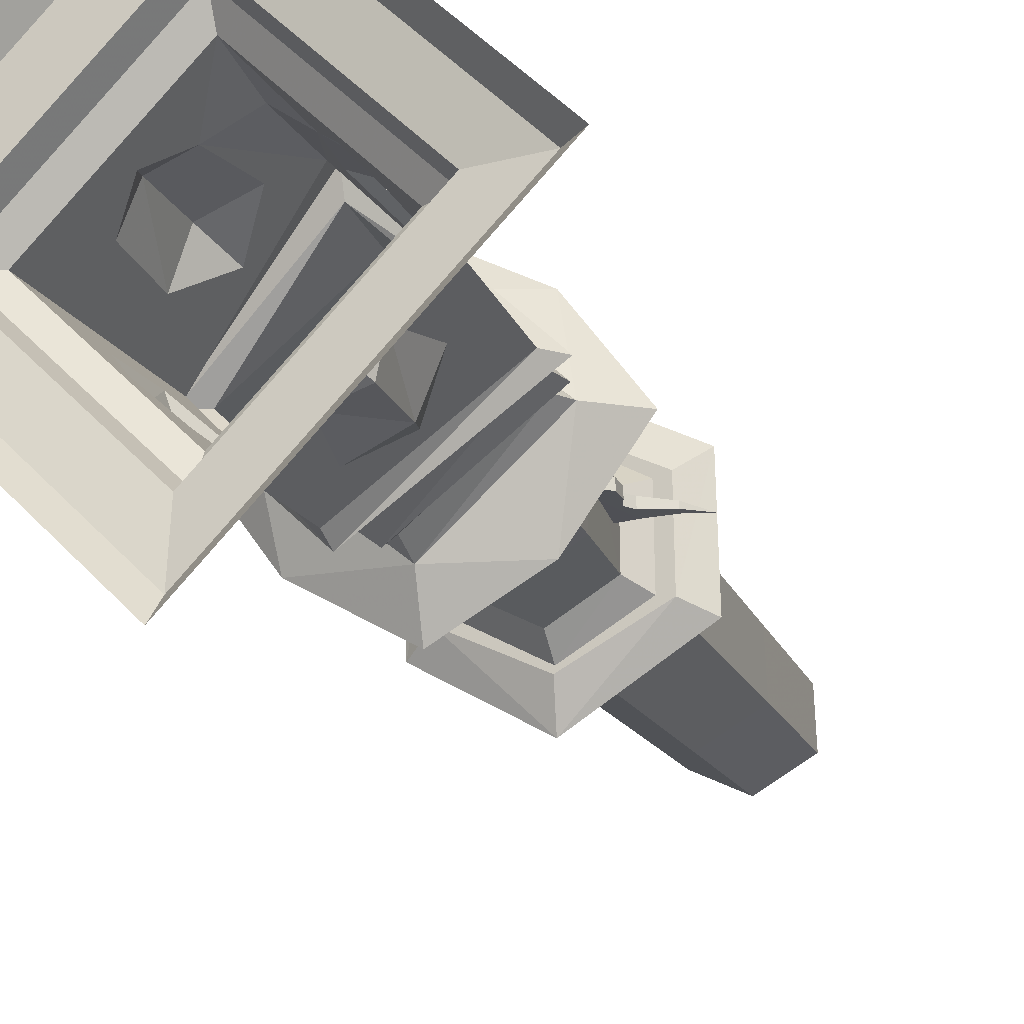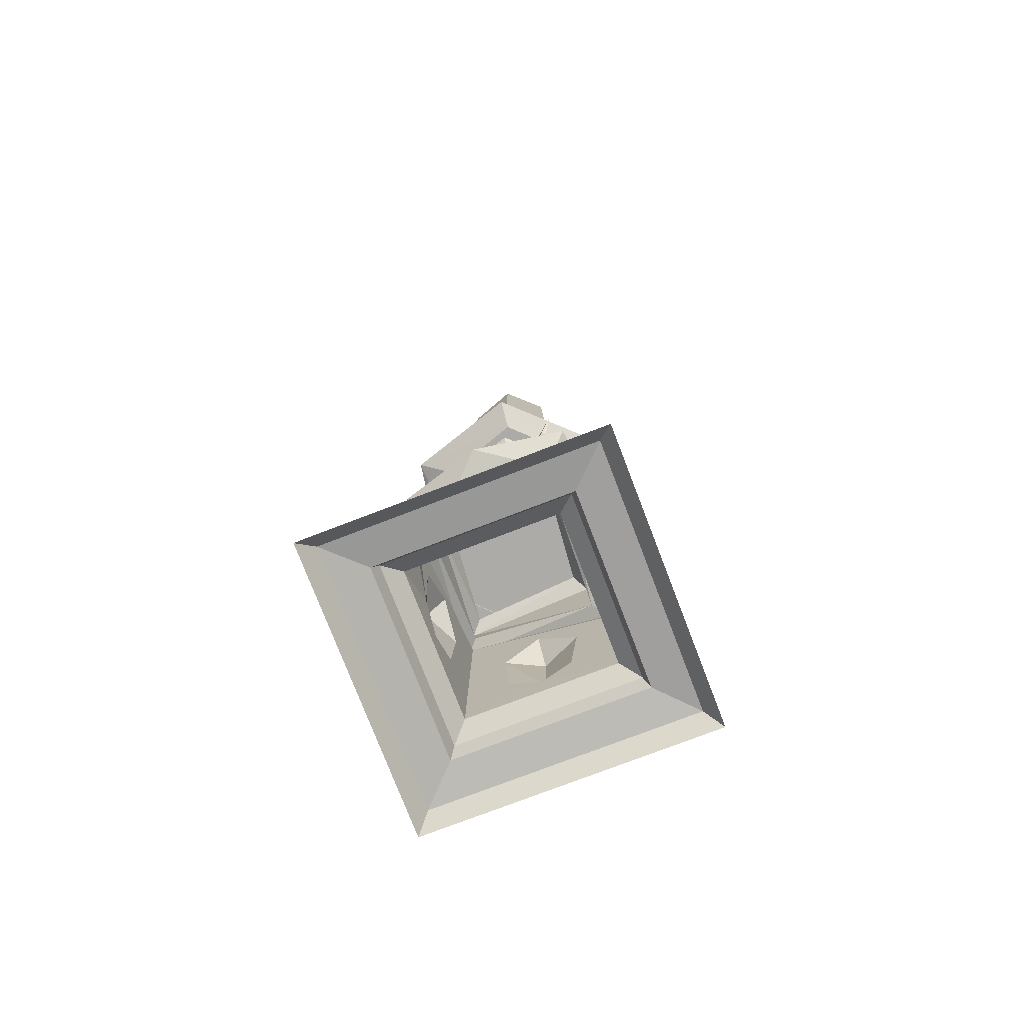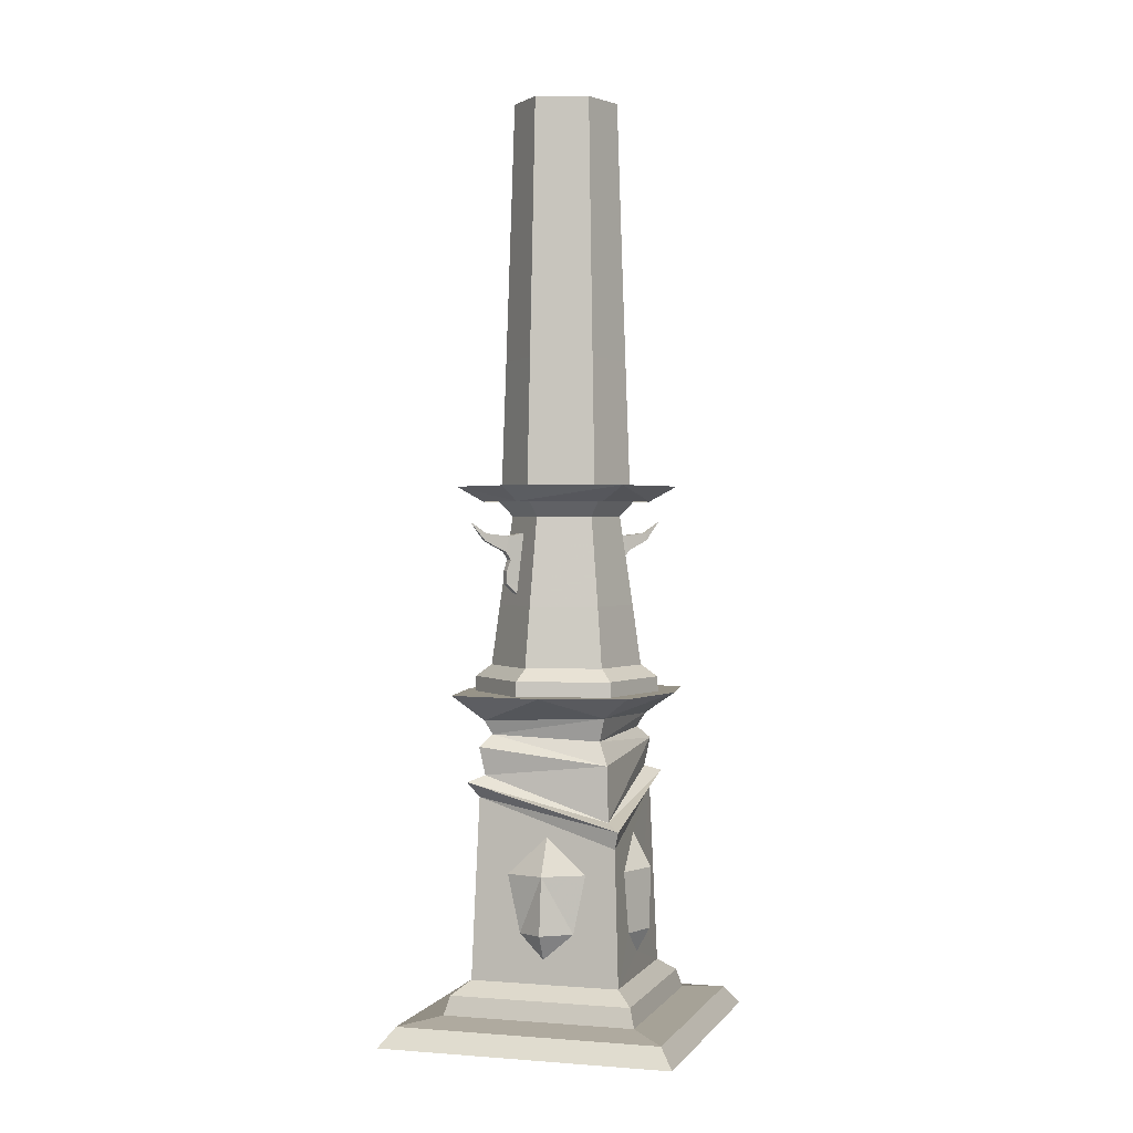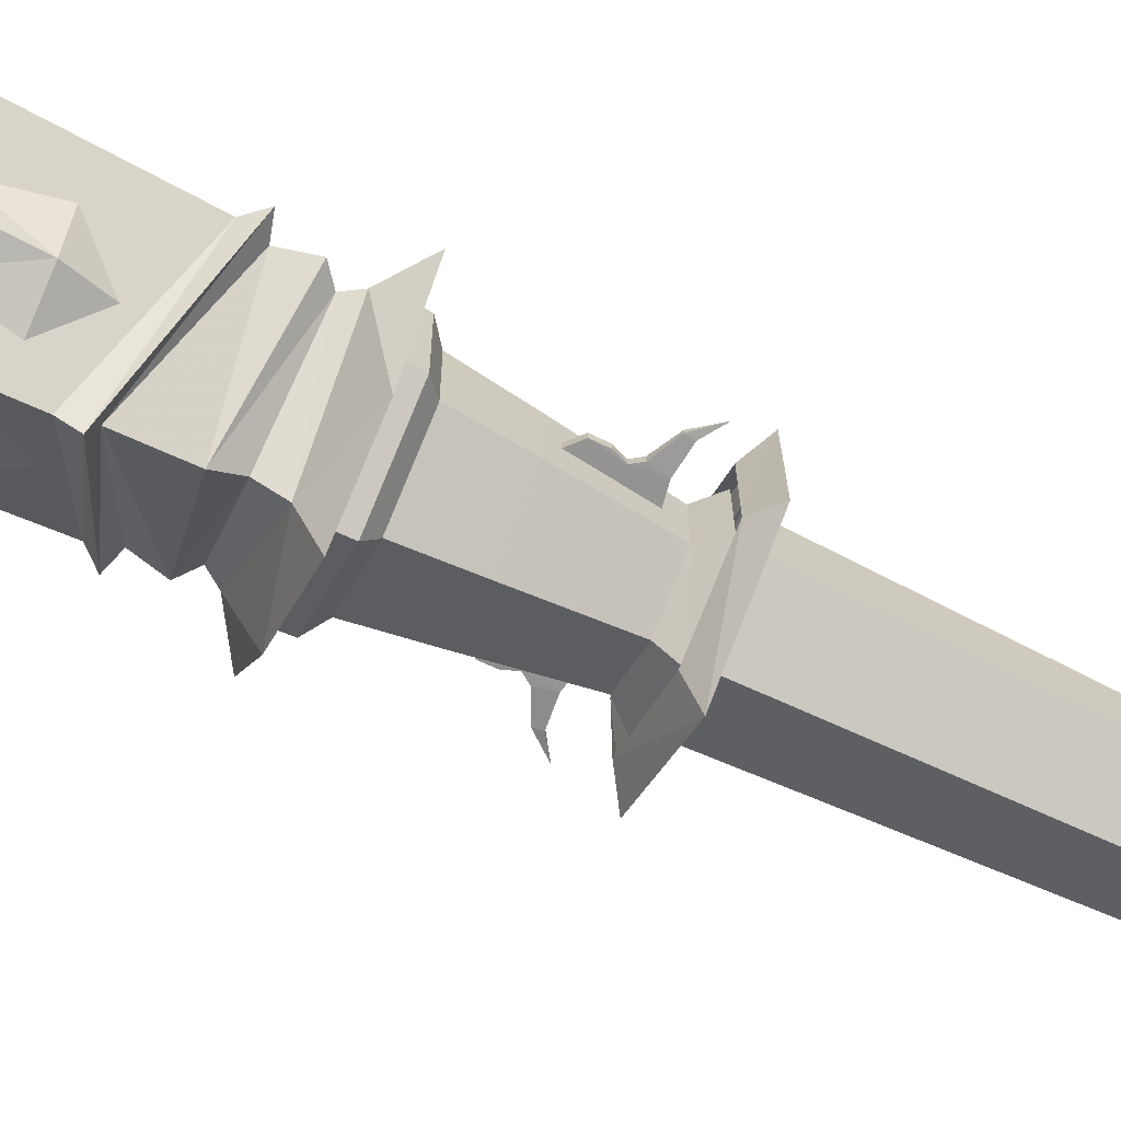
<metadata>
{"format":"obj","ext":"obj","renderer":"f3d","projection":"perspective","resolution":1024,"background":"white","views":[{"elev":-19.6,"azim":-159.7,"up":"+Y"},{"elev":-76.4,"azim":-114.0,"up":"+Z"},{"elev":1.3,"azim":-28.1,"up":"+Z"},{"elev":-67.2,"azim":-115.7,"up":"+Y"}]}
</metadata>
<code>
g haiwang_fuben_zhuzi_1
v -60.3 -27.97 747.2
v -57.9 34.75 747.2
v -62.28 37.37 604.5
v -64.86 -30.13 604.5
v -0.6225 -61.18 747.2
v -0.6683 -65.87 604.5
v 57.41 -31.67 747.2
v 61.79 -34.11 604.5
v 59.81 31.05 747.2
v 64.37 33.38 604.5
v 4.173 64.26 747.2
v 4.492 69.12 604.5
v -57.9 34.75 747.2
v -62.28 37.37 604.5
v -83.93 -42.43 590.3
v -108.7 -54.12 607.3
v -106 62.27 607.3
v -82.64 42.94 590.3
v 2.685 -122.6 607.5
v -108.7 -54.12 607.3
v -1.394 -85.24 590.3
v 81.58 -43.4 590.3
v 2.685 -122.6 607.5
v -1.394 -85.24 590.3
v 82.34 41.91 590.3
v 111 51.7 607.3
v 106.6 -60.71 607.3
v 0.3343 84.77 590.3
v 10.66 123.2 607.2
v 10.66 123.2 607.2
v 0.3343 84.77 590.3
v 106.6 -60.71 607.3
v 111 51.7 607.3
v -106 62.27 607.3
v -55.89 -25.89 889.8
v -53.67 32.23 889.8
v -57.9 34.75 747.2
v -60.3 -27.97 747.2
v -0.5783 -56.67 889.8
v -0.6225 -61.18 747.2
v 53.2 -29.33 889.8
v 57.41 -31.67 747.2
v 55.42 28.8 889.8
v 59.81 31.05 747.2
v 3.865 59.57 889.8
v 4.173 64.26 747.2
v -53.67 32.23 889.8
v -57.9 34.75 747.2
v -51.65 -23.89 1032
v -49.6 29.8 1032
v -53.67 32.23 889.8
v -55.89 -25.89 889.8
v -0.5359 -52.33 1032
v -0.5783 -56.67 889.8
v 49.15 -27.07 1032
v 53.2 -29.33 889.8
v 51.2 26.63 1032
v 55.42 28.8 889.8
v 3.569 55.07 1032
v 3.865 59.57 889.8
v -49.6 29.8 1032
v -53.67 32.23 889.8
f 1 2 3
f 3 4 1
f 5 1 4
f 4 6 5
f 7 5 6
f 6 8 7
f 9 7 8
f 8 10 9
f 11 9 10
f 10 12 11
f 13 11 12
f 12 14 13
f 15 16 17
f 17 18 15
f 19 20 15
f 15 21 19
f 22 23 24
f 25 26 27
f 27 22 25
f 28 29 25
f 18 30 31
f 22 32 23
f 29 33 25
f 18 34 30
f 35 36 37
f 37 38 35
f 39 35 38
f 38 40 39
f 41 39 40
f 40 42 41
f 43 41 42
f 42 44 43
f 45 43 44
f 44 46 45
f 47 45 46
f 46 48 47
f 49 50 51
f 51 52 49
f 53 49 52
f 52 54 53
f 55 53 54
f 54 56 55
f 57 55 56
f 56 58 57
f 59 57 58
f 58 60 59
f 61 59 60
f 60 62 61
g haiwang_fuben_zhuzi_1
v 106.6 -60.71 607.3
v 111 51.7 607.3
v 2.685 -122.6 607.5
v 10.66 123.2 607.2
v -106 62.27 607.3
v -108.7 -54.12 607.3
v 90.74 83.44 378.8
v 4.939 131.6 378.8
v -80.07 85.09 378.8
v 4.939 -0.2415 378.8
v -80.07 -84.93 378.8
v 3.676 -130.6 378.8
v 94.87 -76.02 378.8
v -141.9 0.07772 378.8
v 146.5 -3.592 378.8
v -52.88 7.561 556
v -76.29 7.525 535.2
v -72.64 7.353 552.3
v -55.44 7.771 498.2
v -70.17 7.511 526.2
v -99.46 5.26 555.4
v -100.6 5.329 546.9
v -118.5 2.281 568.4
v -74.79 7.764 514.3
v -74.87 7.745 499.1
v -56.54 7.692 483
v -49.13 7.827 483
v -72.64 7.353 552.3
v -99.46 5.26 555.4
v -99.73 -0.2999 555.4
v -72.98 -1.608 552.3
v -52.88 7.561 556
v -53.22 -1.383 556
v -56.54 7.692 483
v -49.13 7.827 483
v -49.48 -1.447 483
v -56.89 -1.581 483
v -74.87 7.745 499.1
v -56.54 7.692 483
v -56.89 -1.581 483
v -75.22 -1.455 499.1
v -74.79 7.764 514.3
v -75.14 -1.367 514.3
v -70.17 7.511 526.2
v -70.52 -1.567 526.2
v -76.29 7.525 535.2
v -76.63 -1.513 535.2
v -100.6 5.329 546.9
v -100.9 -0.254 546.9
v -118.5 2.281 568.4
v -118.5 2.281 568.4
v -55.79 -1.434 498.2
v -53.22 -1.383 556
v -72.98 -1.608 552.3
v -99.73 -0.2999 555.4
v -118.5 2.281 568.4
v -100.9 -0.254 546.9
v -76.63 -1.513 535.2
v -70.52 -1.567 526.2
v -75.14 -1.367 514.3
v -75.22 -1.455 499.1
v -56.89 -1.581 483
v -49.48 -1.447 483
v 52 1.891 556
v 71.66 1.672 552.3
v 75.3 1.795 535.2
v 69.18 1.755 526.2
v 54.44 1.935 498.2
v 98.48 -0.4131 555.4
v 117.5 -3.355 568.4
v 99.66 -0.3678 546.9
v 73.79 1.975 514.3
v 73.87 1.912 499.1
v 55.53 1.813 483
v 48.12 1.947 483
v 71.66 1.672 552.3
v 72 -7.29 552.3
v 98.75 -5.973 555.4
v 98.48 -0.4131 555.4
v 52 1.891 556
v 52.34 -7.054 556
v 55.53 1.813 483
v 55.88 -7.461 483
v 48.48 -7.326 483
v 48.12 1.947 483
v 73.87 1.912 499.1
v 74.22 -7.288 499.1
v 55.88 -7.461 483
v 55.53 1.813 483
v 73.79 1.975 514.3
v 74.14 -7.156 514.3
v 69.18 1.755 526.2
v 69.53 -7.323 526.2
v 75.3 1.795 535.2
v 75.65 -7.243 535.2
v 99.66 -0.3678 546.9
v 99.94 -5.951 546.9
v 117.5 -3.355 568.4
v 117.5 -3.355 568.4
v 54.79 -7.269 498.2
v 48.48 -7.326 483
v 55.88 -7.461 483
v 74.22 -7.288 499.1
v 74.14 -7.156 514.3
v 69.53 -7.323 526.2
v 99.94 -5.951 546.9
v 117.5 -3.355 568.4
v 98.75 -5.973 555.4
v 72 -7.29 552.3
v 75.65 -7.243 535.2
v 52.34 -7.054 556
v 49.15 -27.07 1032
v 51.2 26.63 1032
v -0.5359 -52.33 1032
v 3.569 55.07 1032
v -49.6 29.8 1032
v -51.65 -23.89 1032
f 63 64 65
f 66 67 65
f 67 68 65
f 64 66 65
f 69 70 71
f 71 72 69
f 72 73 74
f 74 75 72
f 72 71 76
f 76 73 72
f 72 75 77
f 77 69 72
f 78 79 80
f 78 81 82
f 82 79 78
f 83 84 85
f 81 86 82
f 81 87 86
f 79 83 80
f 83 79 84
f 88 87 81
f 81 89 88
f 90 91 92
f 92 93 90
f 94 90 93
f 93 95 94
f 96 97 98
f 98 99 96
f 100 101 102
f 102 103 100
f 104 100 103
f 103 105 104
f 106 104 105
f 105 107 106
f 108 106 107
f 107 109 108
f 110 108 109
f 109 111 110
f 111 112 110
f 113 92 91
f 114 115 116
f 117 118 119
f 116 117 119
f 116 119 120
f 116 120 121
f 114 116 121
f 121 122 123
f 114 121 123
f 114 123 124
f 114 124 125
f 126 127 128
f 126 128 129
f 129 130 126
f 131 132 133
f 130 129 134
f 130 134 135
f 128 127 131
f 131 133 128
f 136 137 130
f 130 135 136
f 138 139 140
f 140 141 138
f 142 143 139
f 139 138 142
f 144 145 146
f 146 147 144
f 148 149 150
f 150 151 148
f 152 153 149
f 149 148 152
f 154 155 153
f 153 152 154
f 156 157 155
f 155 154 156
f 158 159 157
f 157 156 158
f 159 158 160
f 161 141 140
f 162 163 164
f 162 164 165
f 165 166 167
f 162 165 167
f 168 169 170
f 168 170 171
f 172 168 171
f 167 172 171
f 162 167 171
f 162 171 173
f 174 175 176
f 177 178 176
f 175 177 176
f 178 179 176
g haiwang_fuben_zhuzi_1
v -208.1 0.4805 24.38
v 0.0564 208.6 24.38
v 0.0579 230.9 3.618
v -230.3 0.4789 3.618
v 0.05656 -207.7 24.38
v -208.1 0.4805 24.38
v -230.3 0.4789 3.618
v 0.05809 -229.9 3.618
v 208.2 0.4805 24.38
v 0.05656 -207.7 24.38
v 0.05809 -229.9 3.618
v 230.4 0.4789 3.618
v 0.0564 208.6 24.38
v 208.2 0.4805 24.38
v 230.4 0.4789 3.618
v 0.0579 230.9 3.618
v -152 0.4811 30.52
v 0.05597 152.5 30.52
v 0.0564 208.6 24.38
v -208.1 0.4805 24.38
v 0.05613 -151.6 30.52
v -152 0.4811 30.52
v -208.1 0.4805 24.38
v 0.05656 -207.7 24.38
v 152.1 0.4811 30.52
v 0.05613 -151.6 30.52
v 0.05656 -207.7 24.38
v 208.2 0.4805 24.38
v 0.05597 152.5 30.52
v 152.1 0.4811 30.52
v 208.2 0.4805 24.38
v 0.0564 208.6 24.38
v -143.7 0.4828 51.34
v 0.007185 144.2 51.33
v 0.05597 152.5 30.52
v -152 0.4811 30.52
v 0.007363 -143.2 51.33
v -143.7 0.4828 51.34
v -152 0.4811 30.52
v 0.05613 -151.6 30.52
v 143.7 0.4828 51.33
v 0.007363 -143.2 51.33
v 0.05613 -151.6 30.52
v 152.1 0.4811 30.52
v 0.007185 144.2 51.33
v 143.7 0.4828 51.33
v 152.1 0.4811 30.52
v 0.05597 152.5 30.52
v -118.2 0.5069 65.79
v -0.0165 118.7 65.79
v 0.007185 144.2 51.33
v -143.7 0.4828 51.34
v -0.00487 -117.7 65.79
v 0.007363 -143.2 51.33
v 118.2 0.5069 65.79
v 143.7 0.4828 51.33
v -107.9 0.5203 266.4
v -123.1 0.5006 283.4
v -0.001454 118.4 234.7
v -0.02208 110.9 215.6
v -107.9 0.5203 266.4
v -0.01124 -109.9 215.6
v -0.001331 -117.4 234.7
v -123.1 0.5006 283.4
v 107.8 0.5203 266.4
v 123.1 0.5005 283.4
v -0.001331 -117.4 234.7
v -0.01124 -109.9 215.6
v -0.02208 110.9 215.6
v -0.001454 118.4 234.7
v 123.1 0.5005 283.4
v 107.8 0.5203 266.4
v -108.4 0.5033 321.4
v -0.004442 91.47 303.6
v -0.001785 96.62 242.4
v -100.9 0.5011 289.9
v -0.004353 -92.78 303.6
v -108.4 0.5033 321.4
v -100.9 0.5011 289.9
v -0.001656 -95.63 242.4
v 108.4 0.5032 321.4
v 100.9 0.501 289.9
v 108.4 0.5032 321.4
v 100.9 0.501 289.9
v -0.005494 76.87 329.3
v -92.1 0.4998 334.5
v -92.1 0.4998 334.5
v -0.005401 -76.4 328.7
v -0.005401 -76.4 328.7
v 91.15 0.5042 335
v 91.15 0.5042 335
v -0.005494 76.87 329.3
v -101.9 0.4622 350.1
v -80.07 85.09 378.8
v 0.02049 87.23 354.7
v 0.02059 -86.3 354.7
v -80.07 -84.93 378.8
v -101.9 0.4622 350.1
v 101.9 0.4622 350.1
v 94.87 -76.02 378.8
v 90.74 83.44 378.8
v 101.9 0.4622 350.1
v 4.939 131.6 378.8
v -141.9 0.07772 378.8
v 146.5 -3.592 378.8
v 4.939 131.6 378.8
v 3.676 -130.6 378.8
v 146.5 -3.592 378.8
v -141.9 0.07772 378.8
v 3.676 -130.6 378.8
v -123.1 0.5006 283.4
v -100.9 0.5011 289.9
v -0.001785 96.62 242.4
v -0.001454 118.4 234.7
v -0.001656 -95.63 242.4
v -100.9 0.5011 289.9
v -123.1 0.5006 283.4
v -0.001331 -117.4 234.7
v 123.1 0.5005 283.4
v 100.9 0.501 289.9
v -0.001331 -117.4 234.7
v 100.9 0.501 289.9
v 123.1 0.5005 283.4
v -0.001454 118.4 234.7
v 54.14 56.35 223.8
v 68.46 70.87 186.2
v 24.86 87.57 185.7
v -0.02208 110.9 215.6
v 57.15 60.14 91.56
v 82.05 33.83 118.7
v 118.2 0.5069 65.79
v -0.0165 118.7 65.79
v 107.8 0.5203 266.4
v 33.23 82.71 117.4
v 82.89 29.49 186.7
v -1.45 106.6 127.7
v 33.23 82.71 117.4
v 66.97 69.79 118
v -1.45 106.6 127.7
v -0.0165 118.7 65.79
v -34.63 81.13 121.8
v -86.25 26.32 183.8
v -53.92 56.51 225.9
v -67.75 69.23 185
v -59.23 58.03 92.79
v -118.2 0.5069 65.79
v -77.55 38.28 120.2
v -0.02208 110.9 215.6
v -23.88 88.57 186.2
v -107.9 0.5203 266.4
v -70.68 70.31 121
v 54.14 -55.31 223.8
v 24.86 -86.54 185.7
v 68.46 -69.84 186.2
v -0.01124 -109.9 215.6
v 57.15 -59.12 91.56
v 82.05 -32.81 118.7
v -0.00487 -117.7 65.79
v 33.23 -81.69 117.4
v 82.89 -28.46 186.7
v 66.97 -68.77 118
v -0.01124 -109.9 215.6
v -23.88 -87.54 186.2
v -34.63 -80.11 121.8
v -0.00487 -117.7 65.79
v -86.25 -25.29 183.8
v -67.75 -68.2 185
v -53.92 -55.48 225.9
v -59.23 -57.01 92.79
v -77.55 -37.26 120.2
v -70.68 -69.29 121
f 180 181 182
f 182 183 180
f 184 185 186
f 186 187 184
f 188 189 190
f 190 191 188
f 192 193 194
f 194 195 192
f 196 197 198
f 198 199 196
f 200 201 202
f 202 203 200
f 204 205 206
f 206 207 204
f 208 209 210
f 210 211 208
f 212 213 214
f 214 215 212
f 216 217 218
f 218 219 216
f 220 221 222
f 222 223 220
f 224 225 226
f 226 227 224
f 228 229 230
f 230 231 228
f 232 228 231
f 231 233 232
f 234 232 233
f 233 235 234
f 229 234 235
f 235 230 229
f 236 237 238
f 238 239 236
f 240 241 242
f 242 243 240
f 244 245 246
f 246 247 244
f 248 249 250
f 250 251 248
f 252 253 254
f 254 255 252
f 256 257 258
f 258 259 256
f 260 256 259
f 259 261 260
f 253 262 263
f 263 254 253
f 264 253 252
f 252 265 264
f 266 257 256
f 256 267 266
f 268 256 260
f 260 269 268
f 270 262 253
f 253 271 270
f 272 273 274
f 275 276 277
f 278 279 275
f 274 280 281
f 264 265 272
f 272 274 264
f 266 267 275
f 275 277 266
f 268 269 278
f 278 275 268
f 270 271 274
f 274 281 270
f 273 282 274
f 272 283 273
f 280 284 281
f 274 285 280
f 279 286 275
f 278 287 279
f 276 288 277
f 275 289 276
f 290 291 292
f 292 293 290
f 294 295 296
f 296 297 294
f 298 299 294
f 294 300 298
f 292 301 302
f 302 303 292
f 304 305 306
f 306 307 304
f 308 309 310
f 308 310 311
f 309 312 310
f 313 308 311
f 314 304 312
f 315 316 313
f 313 311 315
f 306 305 317
f 317 313 306
f 304 314 305
f 314 309 317
f 317 305 314
f 308 317 309
f 308 313 317
f 306 313 316
f 316 307 306
f 314 312 309
f 318 319 320
f 321 322 323
f 319 324 320
f 325 321 326
f 327 328 322
f 329 327 322
f 329 322 321
f 325 329 321
f 325 326 324
f 319 325 324
f 307 312 304
f 322 328 323
f 320 330 323
f 323 328 320
f 323 330 326
f 326 321 323
f 320 324 330
f 330 324 326
f 331 332 333
f 332 331 334
f 335 310 336
f 335 337 310
f 336 310 312
f 338 337 335
f 339 312 331
f 338 334 337
f 332 338 340
f 340 333 332
f 331 333 339
f 339 333 340
f 340 336 339
f 335 336 340
f 335 340 338
f 338 332 334
f 339 336 312
f 341 342 343
f 343 344 341
f 345 346 347
f 344 343 348
f 325 349 345
f 341 347 342
f 329 347 341
f 329 345 347
f 325 345 329
f 325 348 349
f 344 348 325
f 334 331 312
f 347 346 342
f 343 342 346
f 346 350 343
f 346 345 349
f 349 350 346
f 343 350 348
f 350 349 348
f 327 318 320
f 320 328 327
f 315 307 316
g haiwang_fuben_zhuzi_1
v -65.08 -36.28 475.5
v -64.36 38 475.5
v -72.43 42.7 407.1
v -73.19 -40.85 407.1
v -1.073 -73.95 475.5
v -65.08 -36.28 475.5
v -1.212 -83.28 407.1
v 63.56 -37.41 475.5
v -1.073 -73.95 475.5
v -1.212 -83.28 407.1
v 71.52 -42.16 407.1
v 64.23 36.84 475.5
v 72.28 41.39 407.1
v 0.2731 74.54 475.5
v 0.3028 83.82 407.1
v 0.2731 74.54 475.5
v 0.3028 83.82 407.1
v -69.1 -38.6 594.4
v -68.03 40.44 594.4
v -51.86 30.74 574.1
v -52.54 -29.2 574.1
v -0.948 -78.23 594.4
v -0.8692 -59.45 574.1
v 67.56 -39.5 594.4
v -0.948 -78.23 594.4
v -0.8692 -59.45 574.1
v 51.2 -30.01 574.1
v 68.28 39.2 594.4
v 51.74 29.8 574.1
v 0.4787 79.17 594.4
v 0.2151 60.18 574.1
v 0.4787 79.17 594.4
v 0.2151 60.18 574.1
v -0.9791 -101.4 395.4
v -88.47 -49.79 395.4
v -89.28 -50.25 376.3
v -0.9871 -102.3 376.3
v 87.43 -51.39 395.4
v -0.9791 -101.4 395.4
v -0.9871 -102.3 376.3
v 88.24 -51.86 376.3
v 88.35 50.17 395.4
v 87.43 -51.39 395.4
v 88.24 -51.86 376.3
v 89.17 50.63 376.3
v 0.8622 101.8 395.4
v 88.35 50.17 395.4
v 89.17 50.63 376.3
v 0.871 102.7 376.3
v -87.55 51.77 395.4
v 0.8622 101.8 395.4
v 0.871 102.7 376.3
v -88.35 52.24 376.3
v -88.47 -49.79 395.4
v -87.55 51.77 395.4
v -88.35 52.24 376.3
v -89.28 -50.25 376.3
v -0.8008 -83.2 408.7
v -72.72 -40.8 408.7
v 71.88 -42.11 408.7
v -0.8008 -83.2 408.7
v -0.9791 -101.4 395.4
v 87.43 -51.39 395.4
v 72.63 41.37 408.7
v 71.88 -42.11 408.7
v 0.7127 83.77 408.7
v 72.63 41.37 408.7
v -71.96 42.68 408.7
v 0.7127 83.77 408.7
v 0.8622 101.8 395.4
v -87.55 51.77 395.4
v -72.72 -40.8 408.7
v -71.96 42.68 408.7
v -87.55 51.77 395.4
v -88.47 -49.79 395.4
v -52.54 -29.2 574.1
v -51.86 30.74 574.1
v -0.8692 -59.45 574.1
v 51.2 -30.01 574.1
v -0.8692 -59.45 574.1
v 51.74 29.8 574.1
v 0.2151 60.18 574.1
v 0.2151 60.18 574.1
f 351 352 353
f 353 354 351
f 355 356 354
f 354 357 355
f 358 359 360
f 360 361 358
f 362 358 361
f 361 363 362
f 364 362 363
f 363 365 364
f 352 366 367
f 367 353 352
f 368 369 370
f 370 371 368
f 372 368 371
f 371 373 372
f 374 375 376
f 376 377 374
f 378 374 377
f 377 379 378
f 380 378 379
f 379 381 380
f 369 382 383
f 383 370 369
f 384 385 386
f 386 387 384
f 388 389 390
f 390 391 388
f 392 393 394
f 394 395 392
f 396 397 398
f 398 399 396
f 400 401 402
f 402 403 400
f 404 405 406
f 406 407 404
f 408 409 385
f 385 384 408
f 410 411 412
f 412 413 410
f 414 415 393
f 393 392 414
f 416 417 397
f 397 396 416
f 418 419 420
f 420 421 418
f 422 423 424
f 424 425 422
f 426 427 352
f 352 351 426
f 428 426 356
f 356 355 428
f 429 430 359
f 359 358 429
f 431 429 358
f 358 362 431
f 432 431 362
f 362 364 432
f 427 433 366
f 366 352 427

</code>
